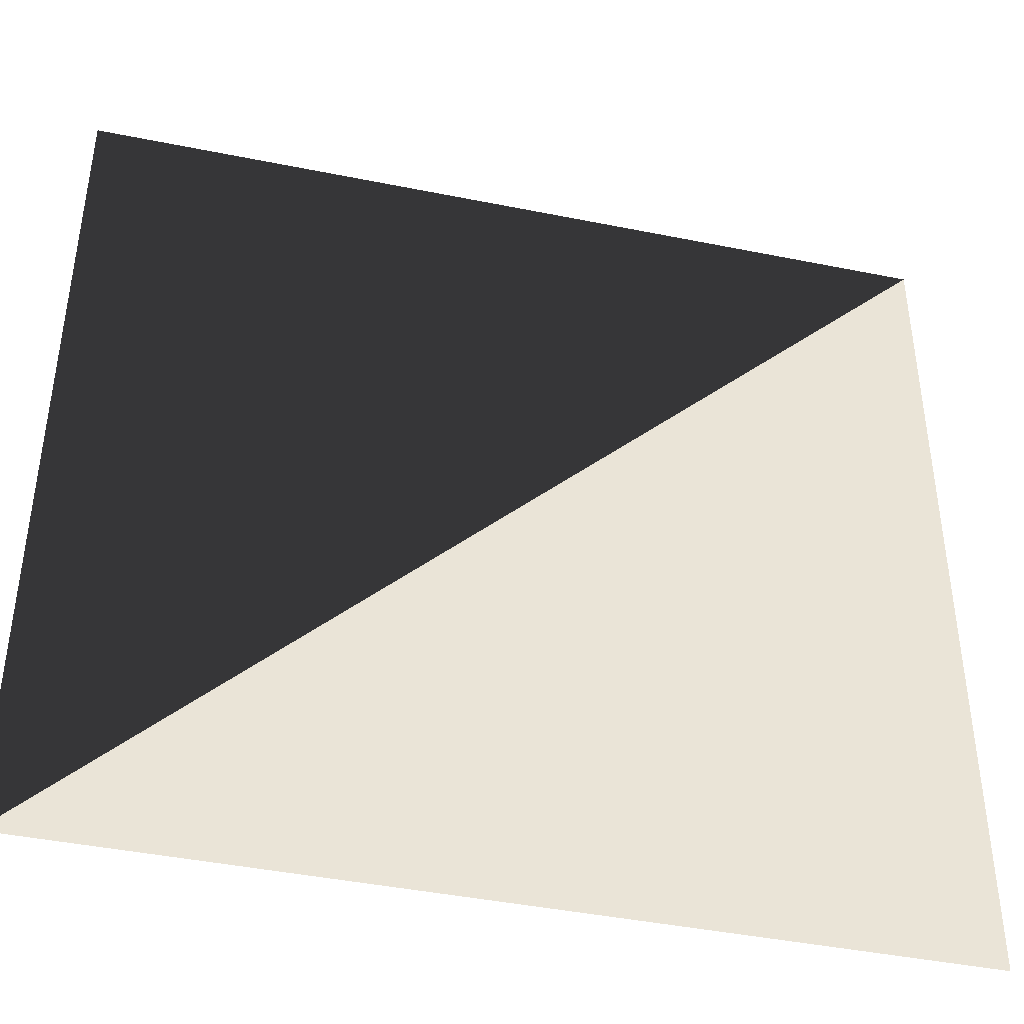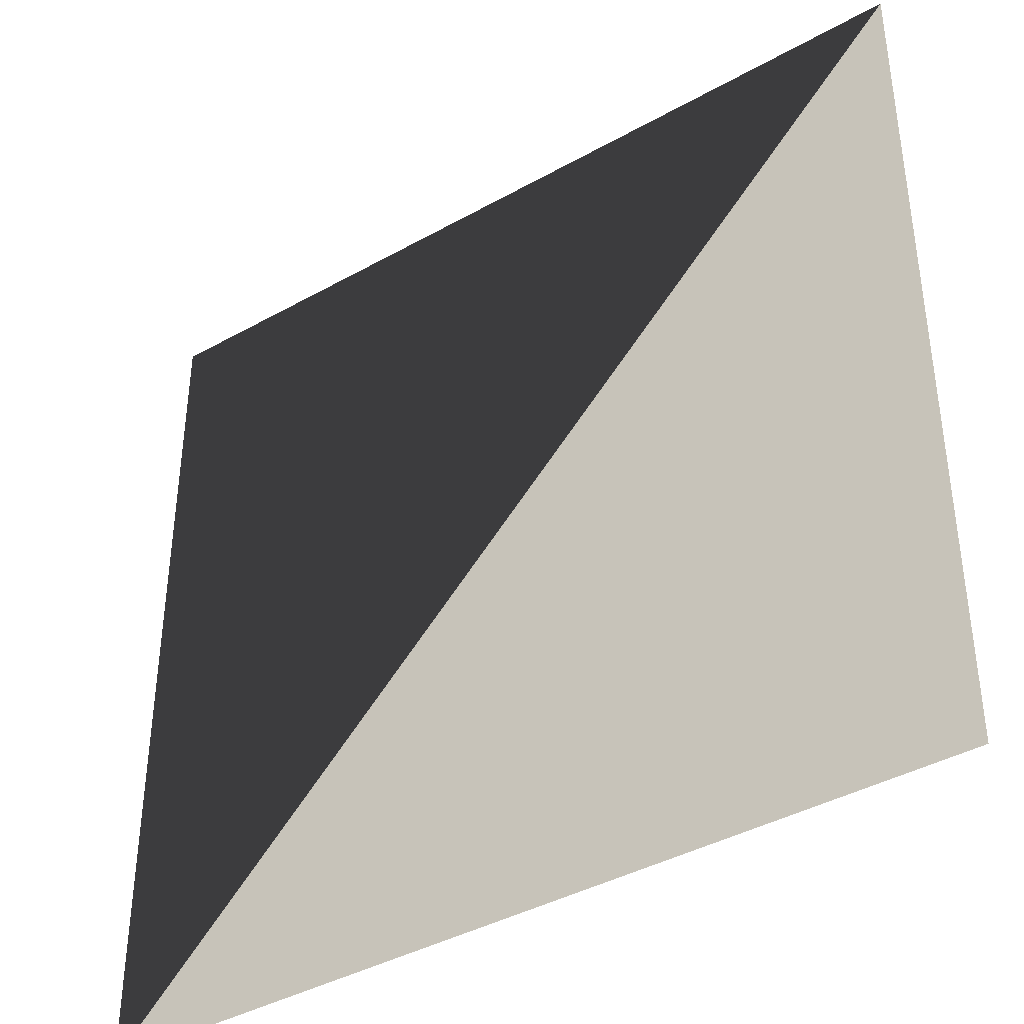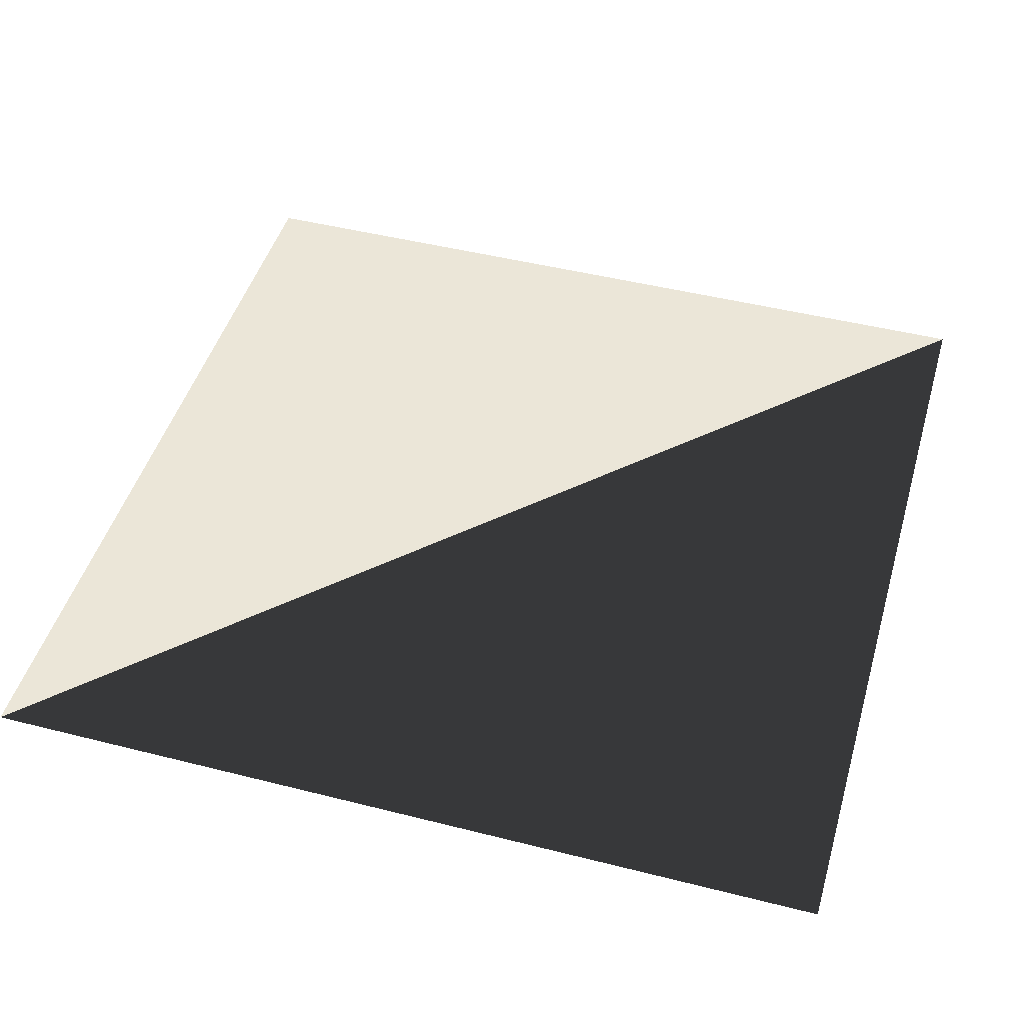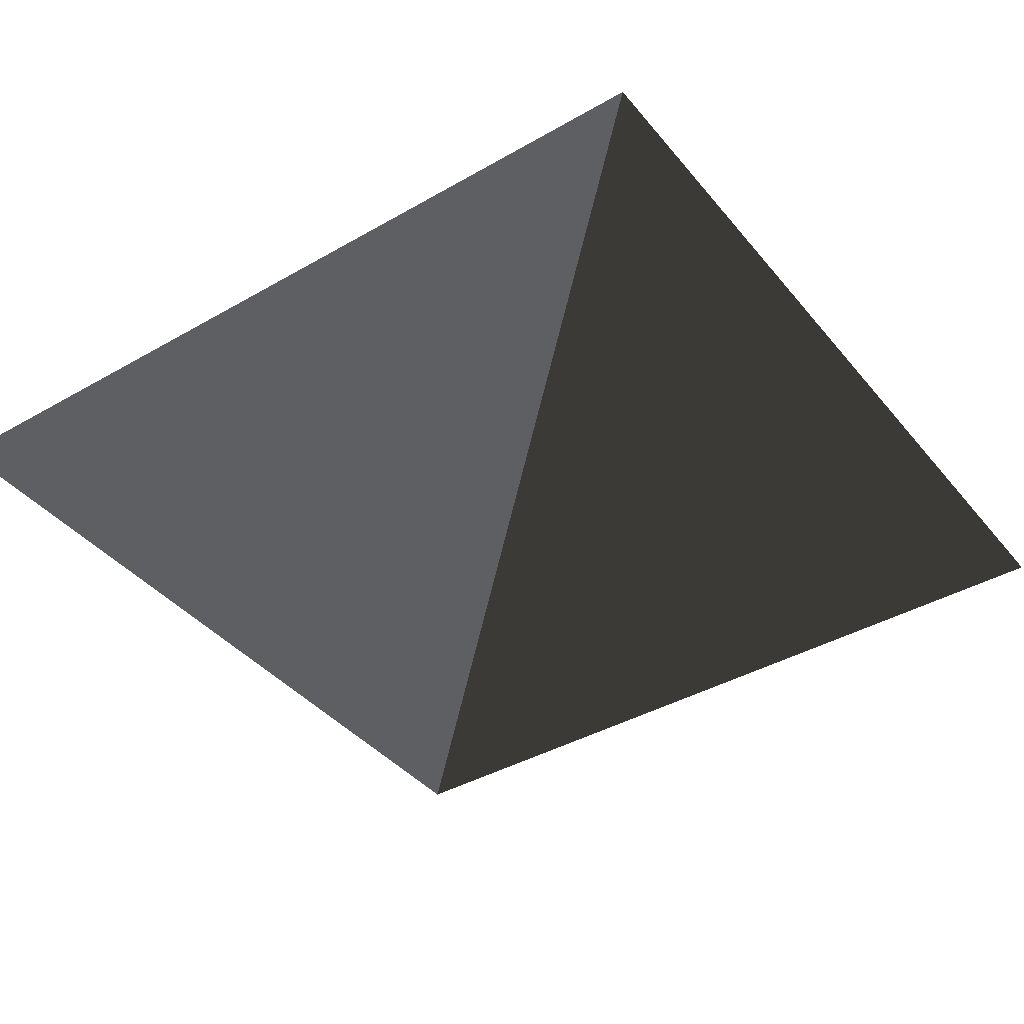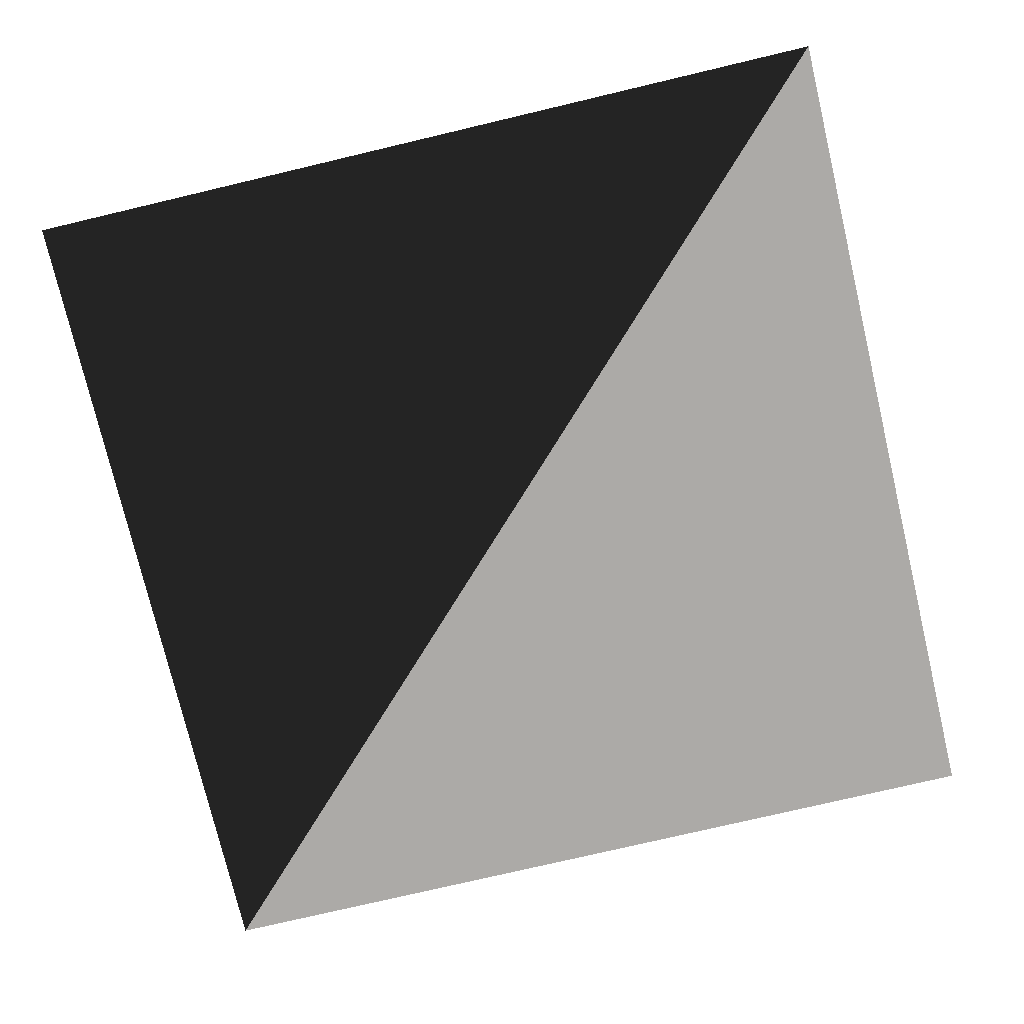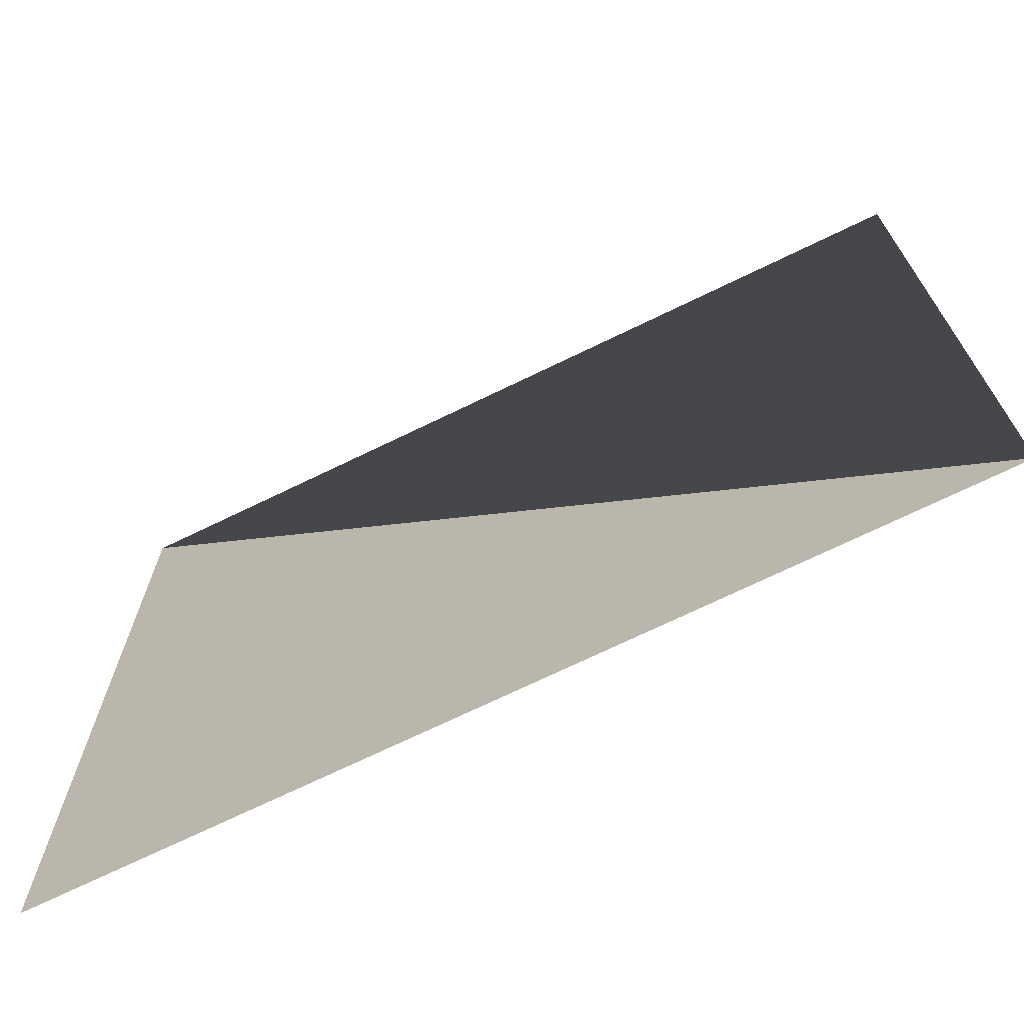
<metadata>
{"format":"obj","ext":"obj","renderer":"f3d","projection":"perspective","resolution":1024,"background":"white","views":[{"elev":-42.6,"azim":-13.6,"up":"+Y"},{"elev":-40.0,"azim":34.8,"up":"+Y"},{"elev":46.6,"azim":-163.9,"up":"+Z"},{"elev":-39.9,"azim":125.4,"up":"+Z"},{"elev":-76.0,"azim":-76.7,"up":"+Z"},{"elev":-71.3,"azim":-154.1,"up":"+Y"}]}
</metadata>
<code>
g  Mesh Mesh Mesh Mesh
v -10 10 0
v -10 -10 0
v 10 10 0
v 10 -10 0
f 1 2 3
f 2 3 4

</code>
